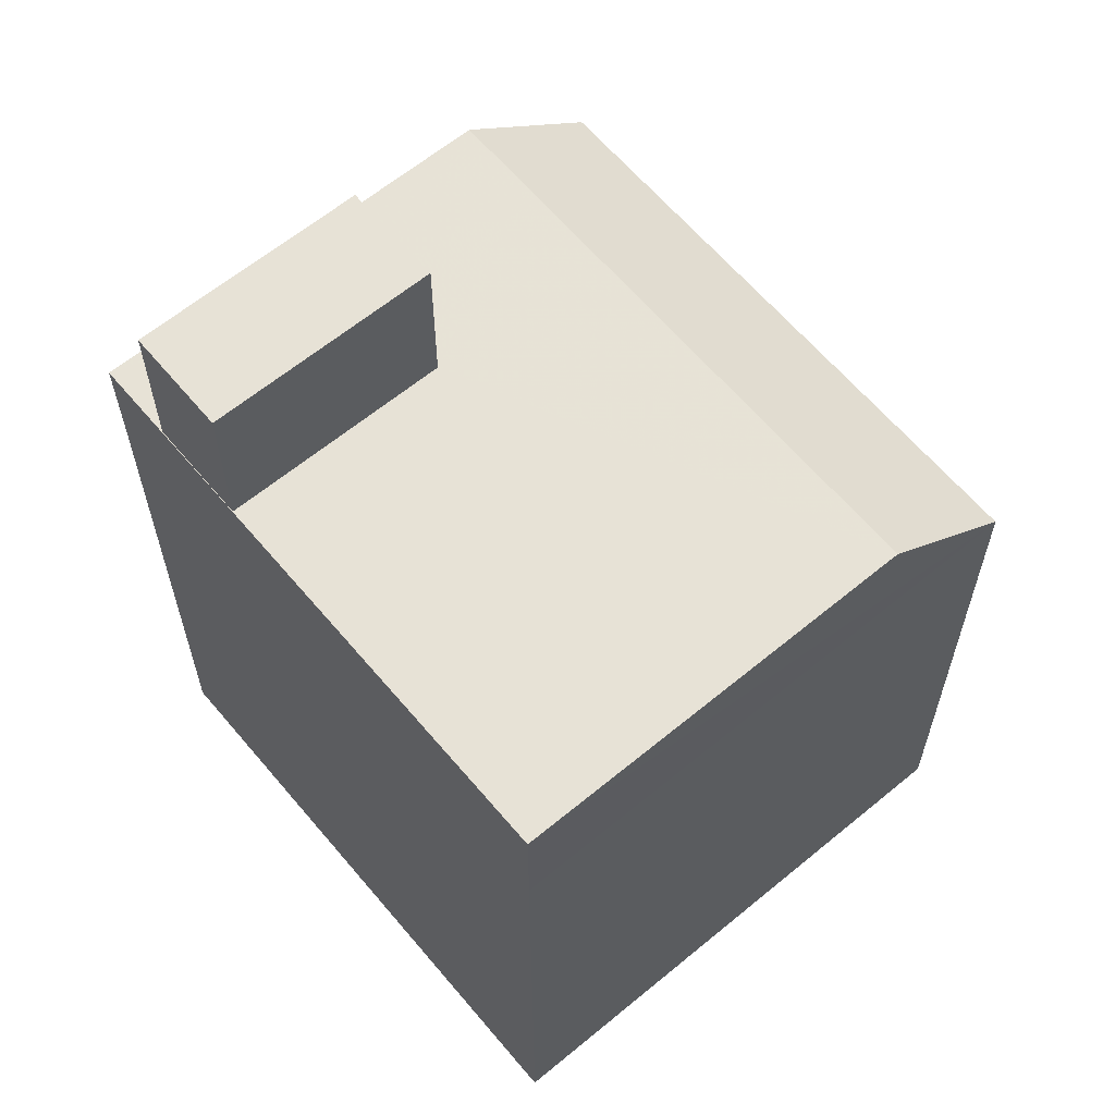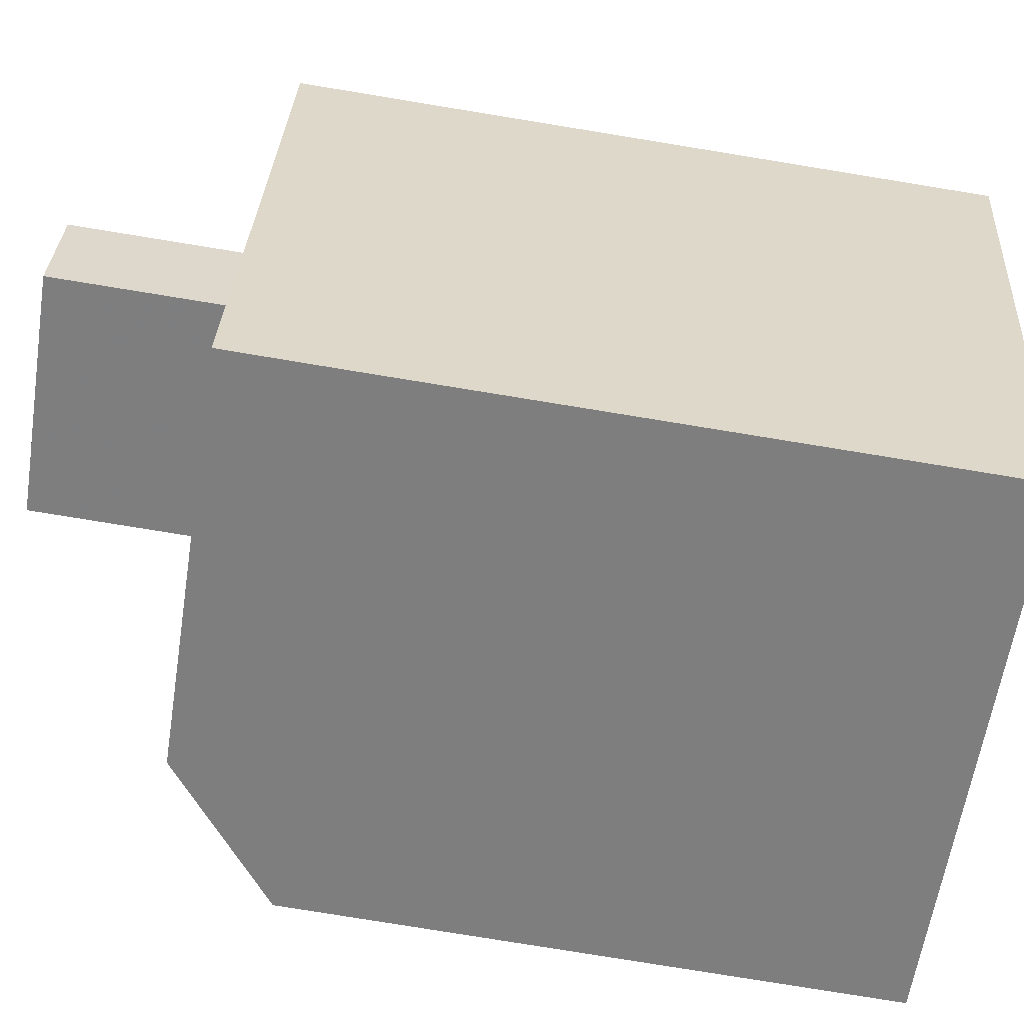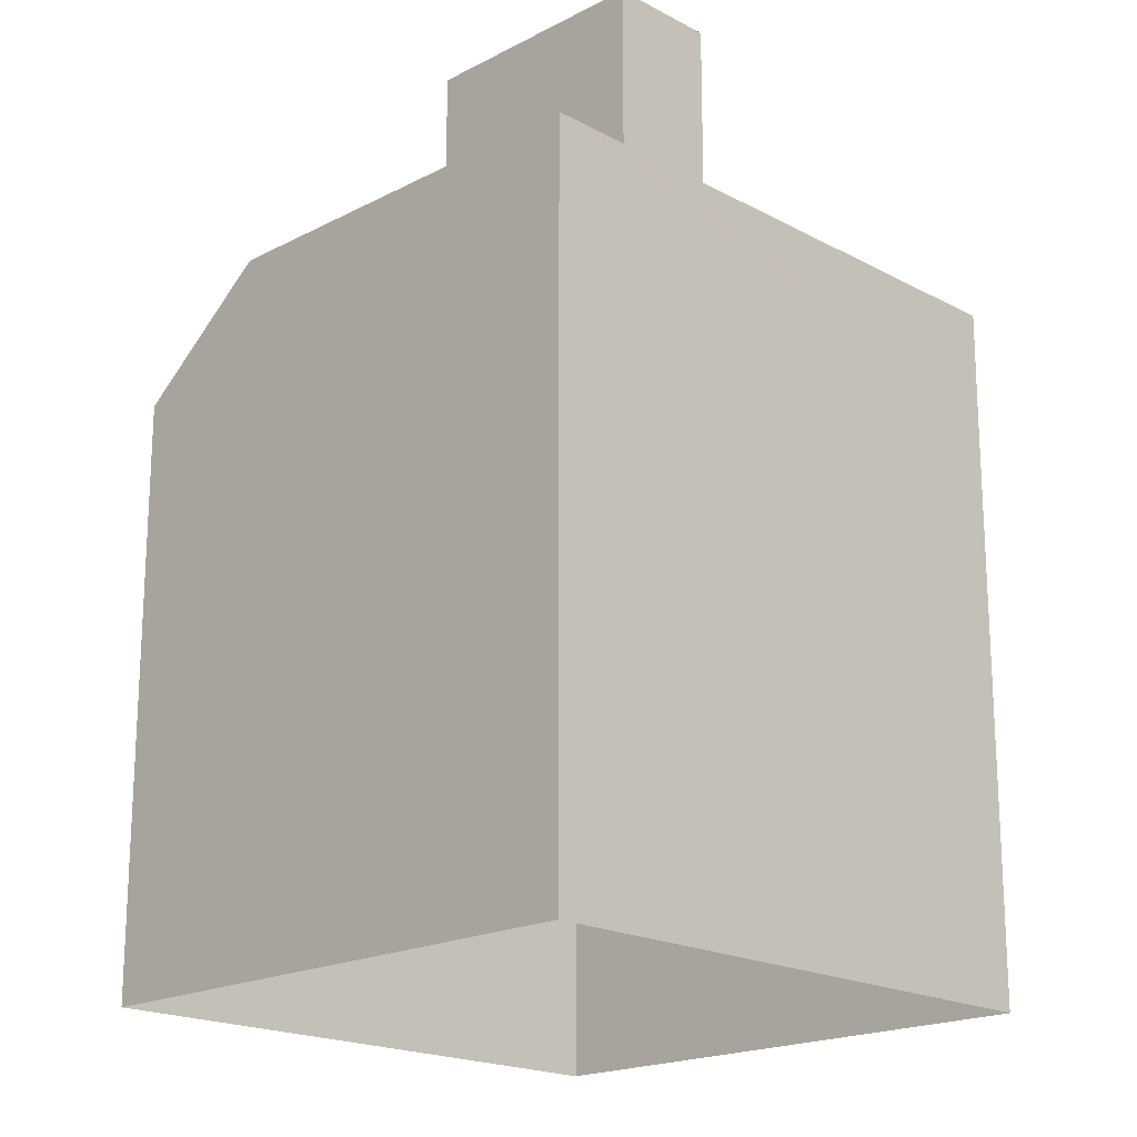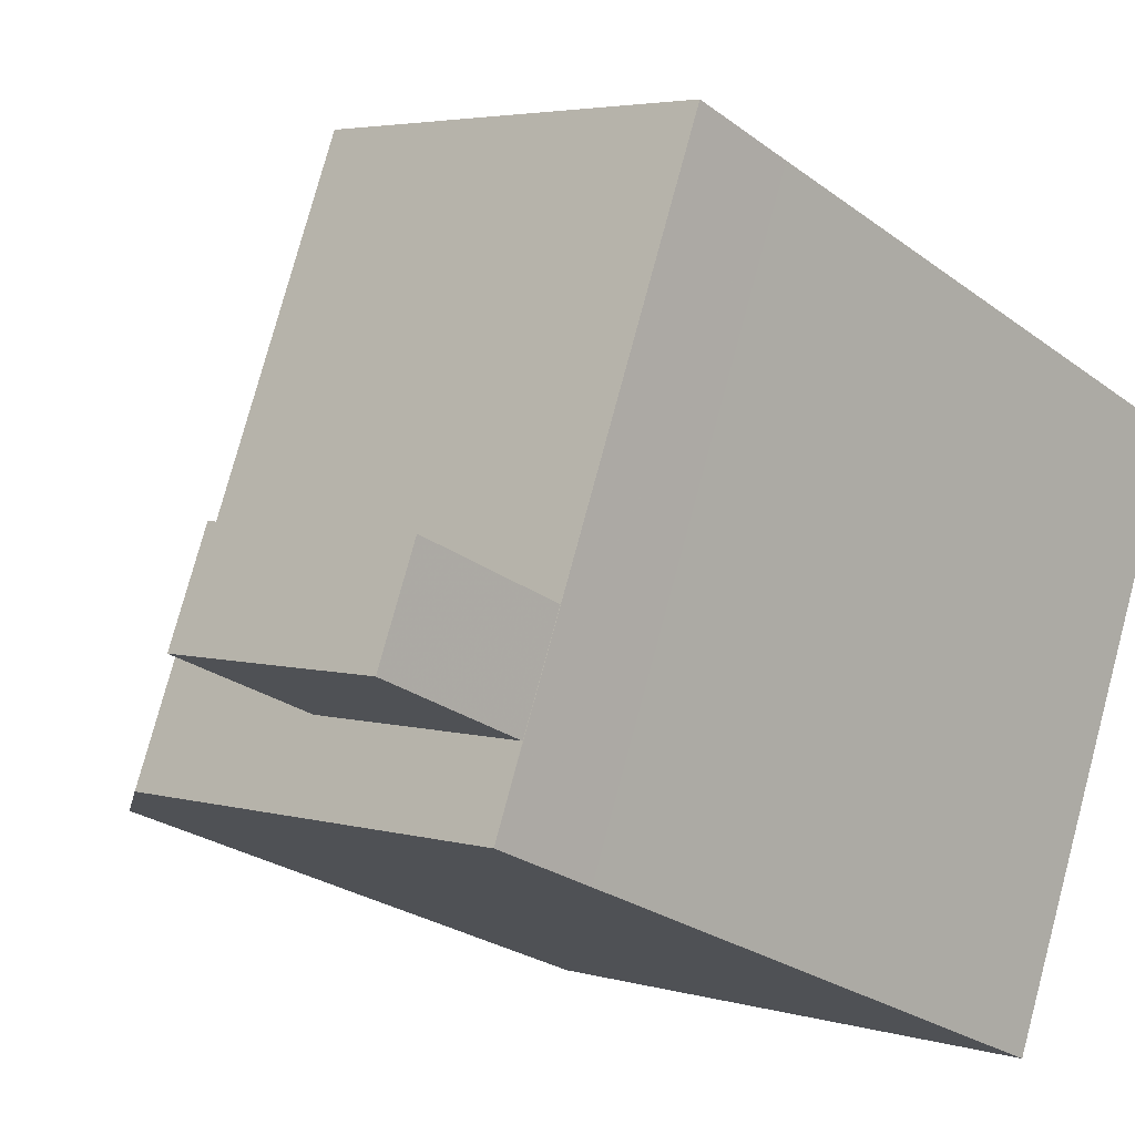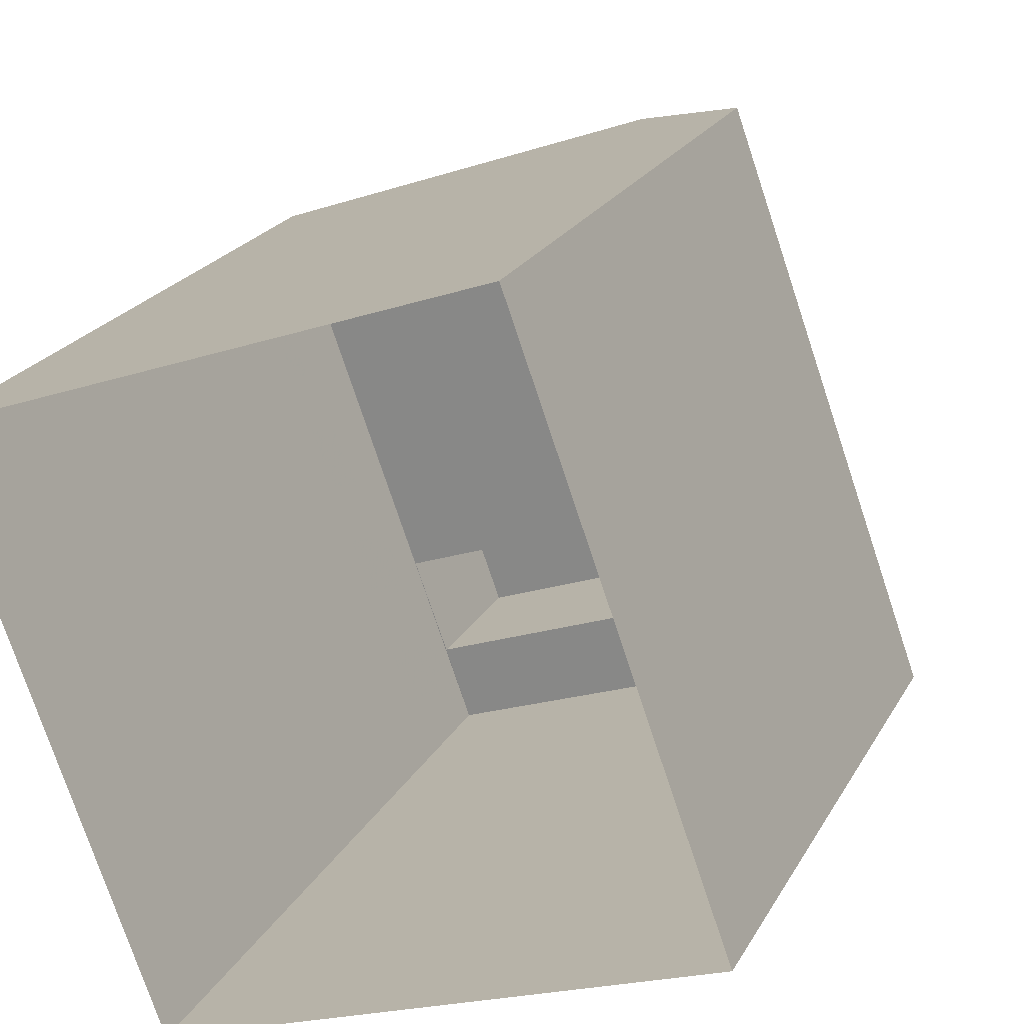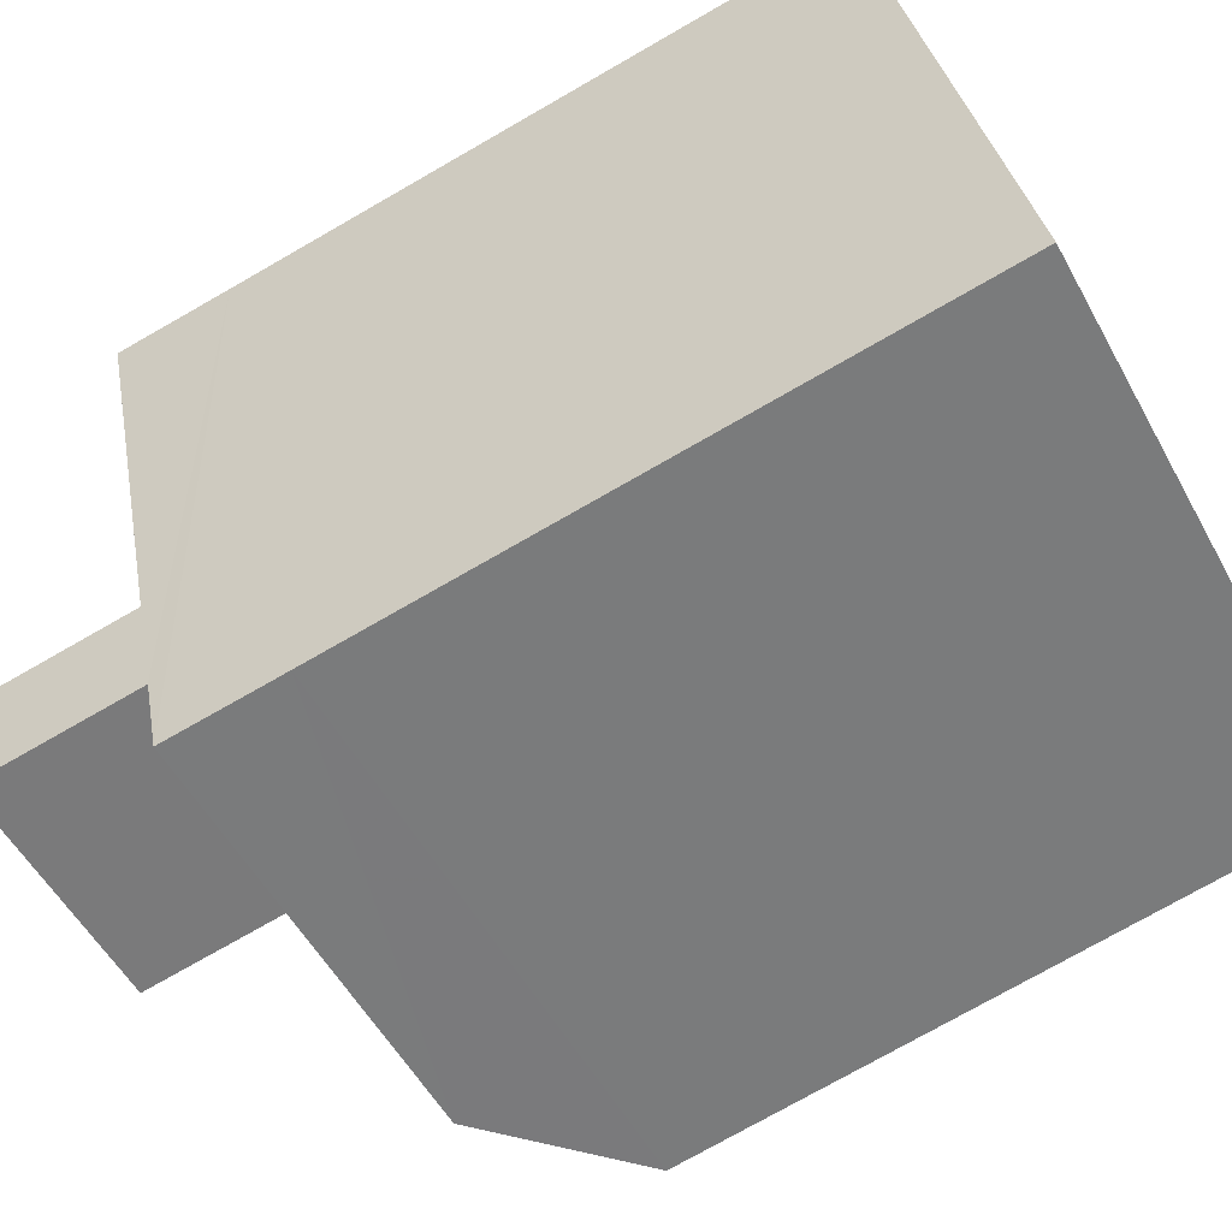
<metadata>
{"format":"obj","ext":"obj","renderer":"f3d","projection":"perspective","resolution":1024,"background":"white","views":[{"elev":62.8,"azim":120.1,"up":"+Z"},{"elev":-79.6,"azim":80.8,"up":"+Y"},{"elev":-19.1,"azim":24.6,"up":"+Z"},{"elev":-25.5,"azim":40.3,"up":"+Y"},{"elev":22.1,"azim":-158.0,"up":"+Y"},{"elev":-75.3,"azim":119.8,"up":"+Y"}]}
</metadata>
<code>
v -6933 -3.719e+04 17.17
v -6932 -3.719e+04 17.17
v -6932 -3.719e+04 14.55
v -6933 -3.719e+04 14.55
v -6929 -3.719e+04 17.17
v -6929 -3.719e+04 14.55
v -6929 -3.72e+04 17.17
v -6929 -3.72e+04 14.55
v -6930 -3.72e+04 12.67
v -6939 -3.719e+04 2.613
v -6930 -3.72e+04 2.609
v -6939 -3.719e+04 12.67
v -6935 -3.718e+04 2.613
v -6935 -3.718e+04 12.67
v -6926 -3.719e+04 12.67
v -6926 -3.719e+04 2.61
v -6930 -3.72e+04 14.55
v -6929 -3.72e+04 14.55
v -6926 -3.719e+04 14.55
v -6936 -3.72e+04 14.55
v -6933 -3.719e+04 14.55
v -6936 -3.719e+04 14.55
f 11 13 16
f 11 10 13
f 1 2 3
f 4 1 3
f 3 5 6
f 3 2 5
f 6 5 7
f 8 6 7
f 7 4 8
f 7 1 4
f 9 10 11
f 9 12 10
f 12 13 10
f 12 14 13
f 15 16 13
f 14 15 13
f 16 9 11
f 16 15 9
f 9 15 17
f 15 18 17
f 15 19 18
f 9 20 12
f 17 20 9
f 14 19 15
f 21 19 14
f 7 2 1
f 7 5 2
f 20 17 4
f 22 20 4
f 17 18 8
f 4 17 8
f 22 3 21
f 21 3 19
f 19 6 18
f 3 22 4
f 18 6 8
f 3 6 19
f 22 21 12
f 20 22 12
f 12 21 14

</code>
